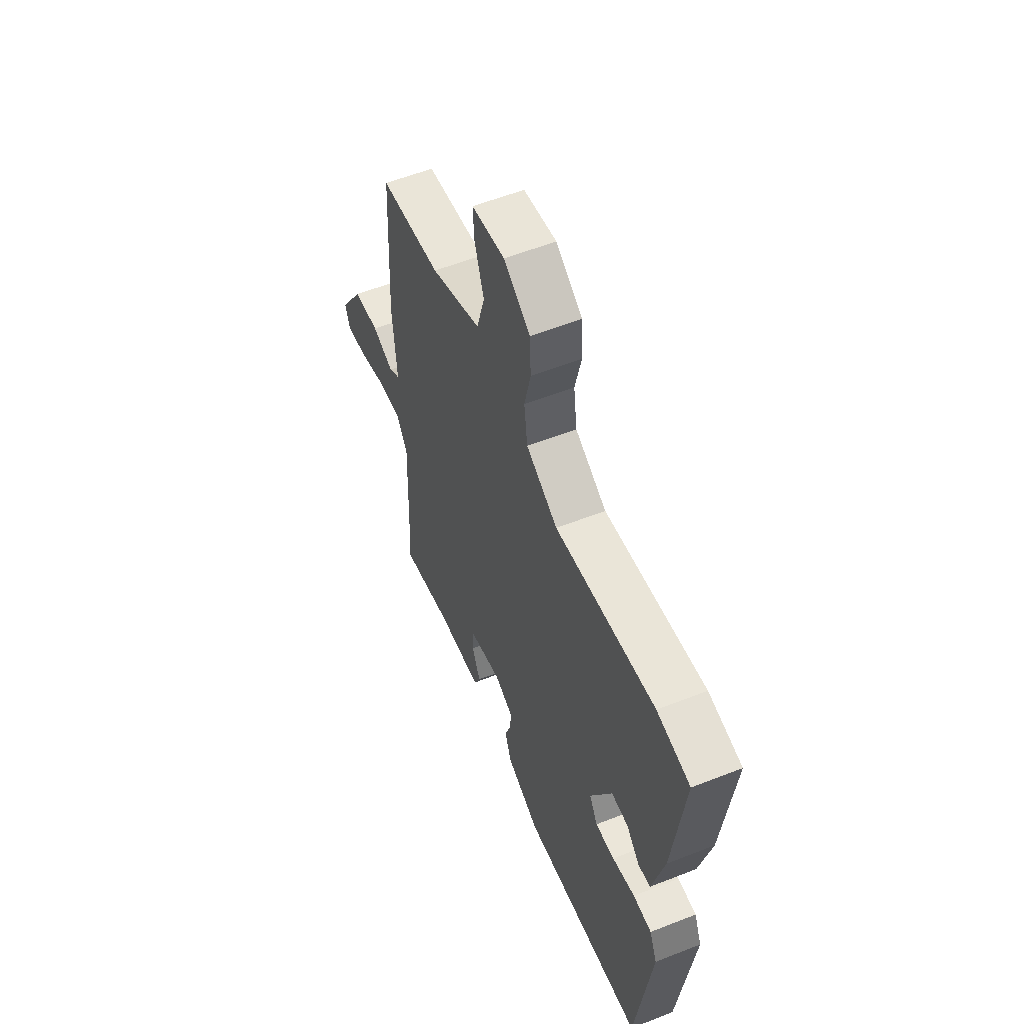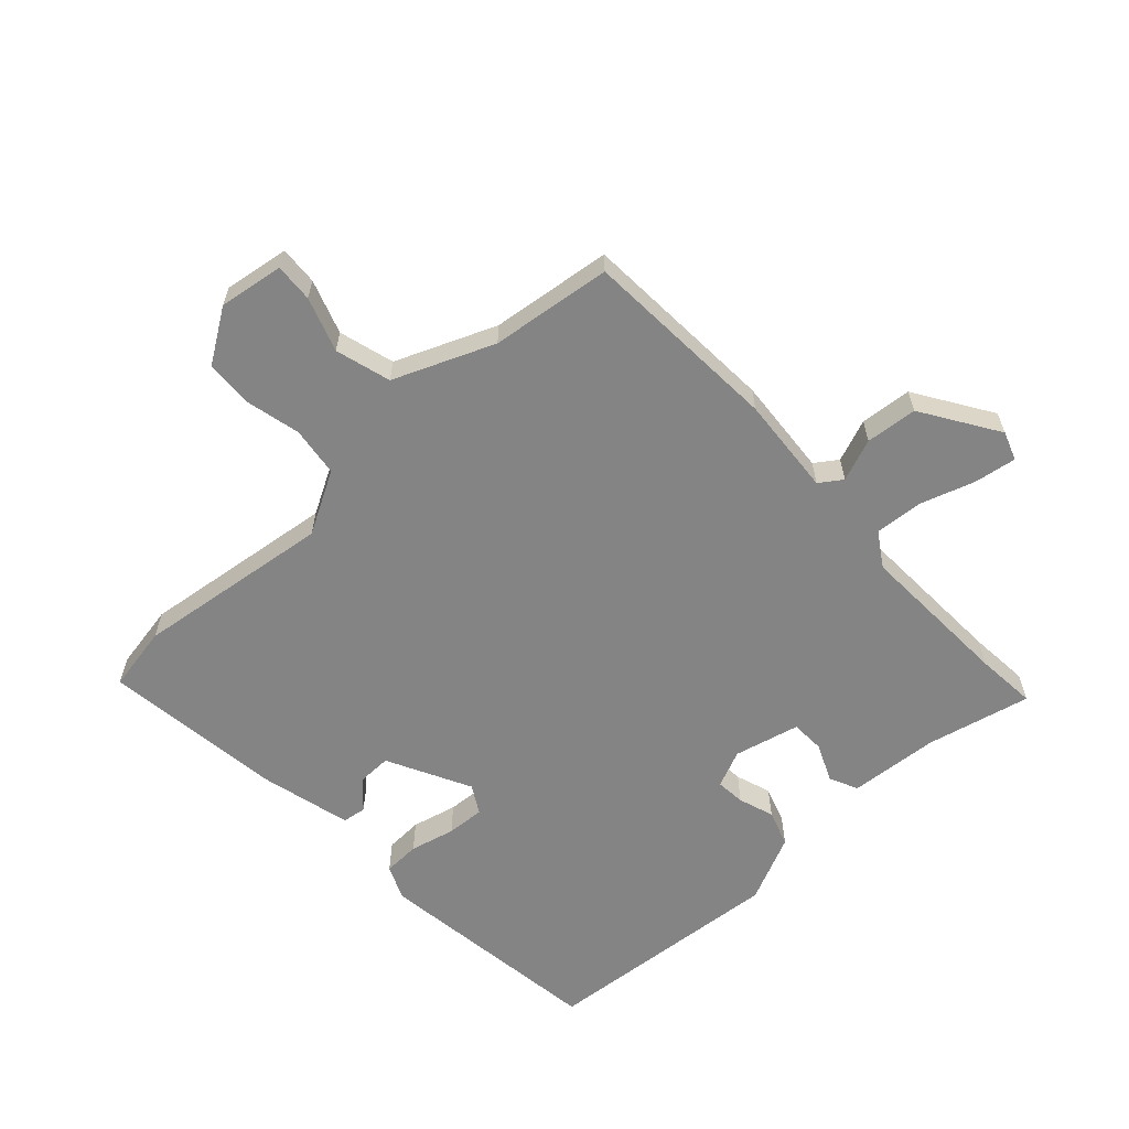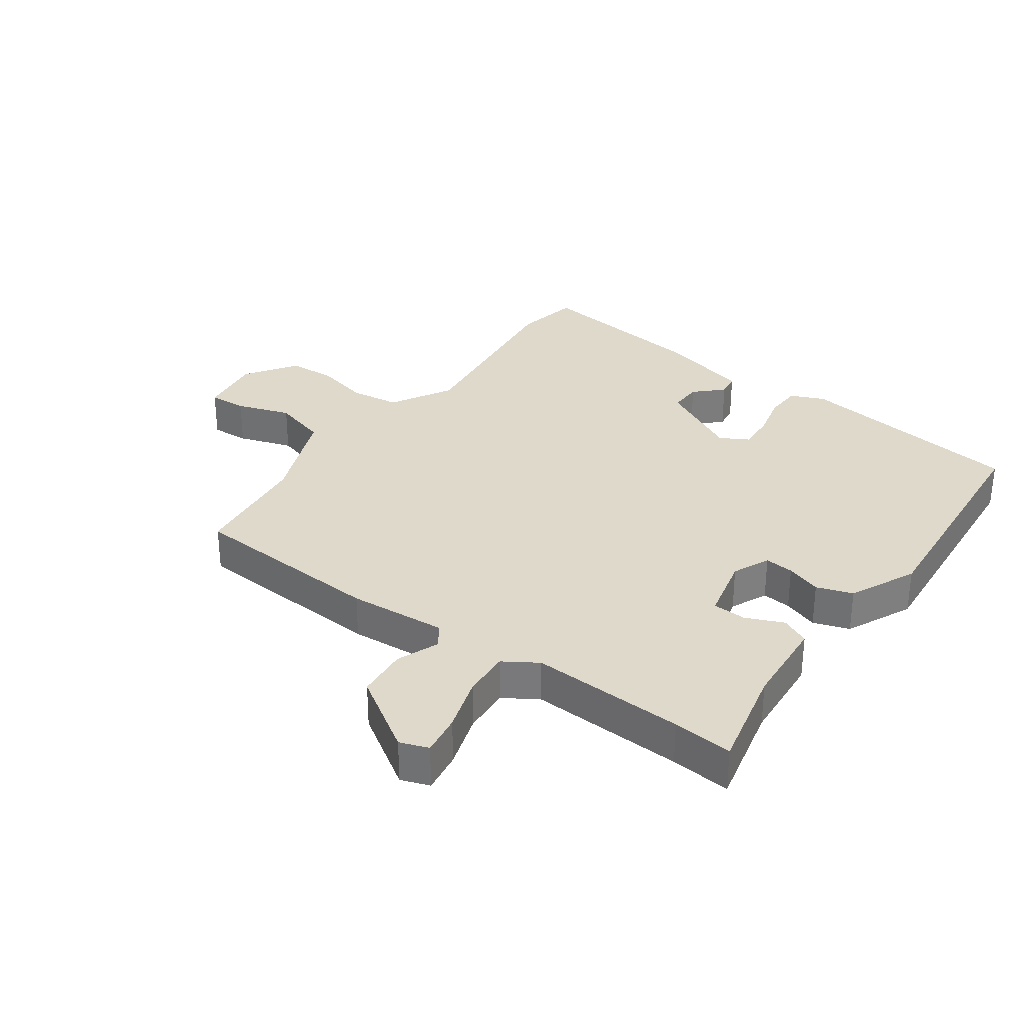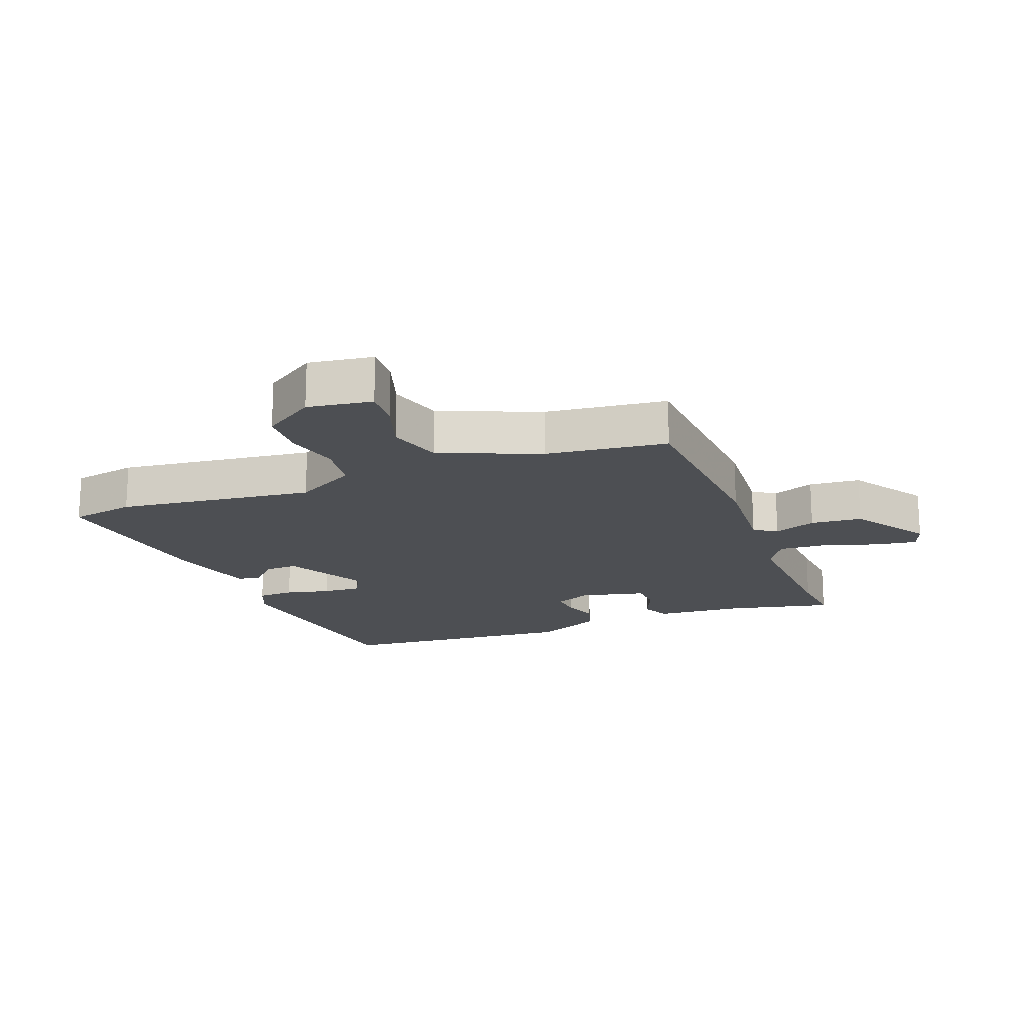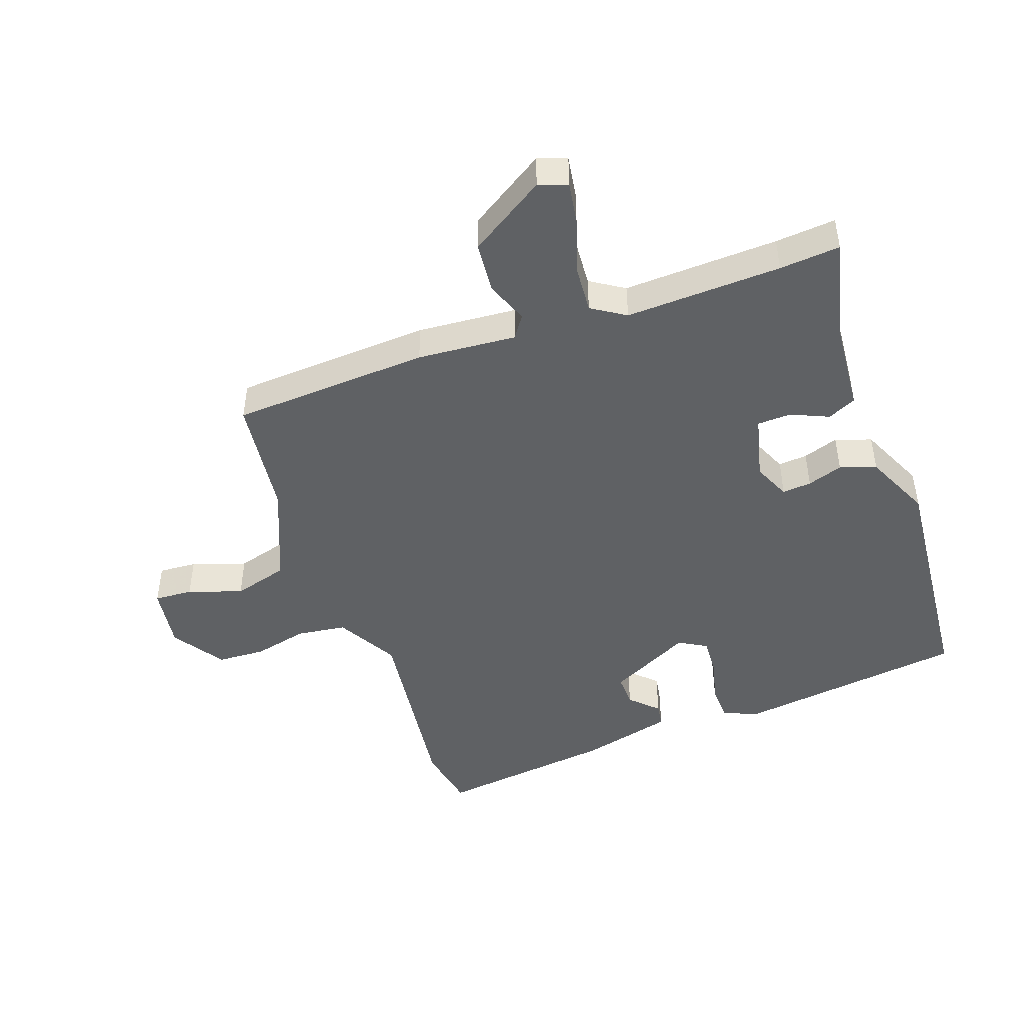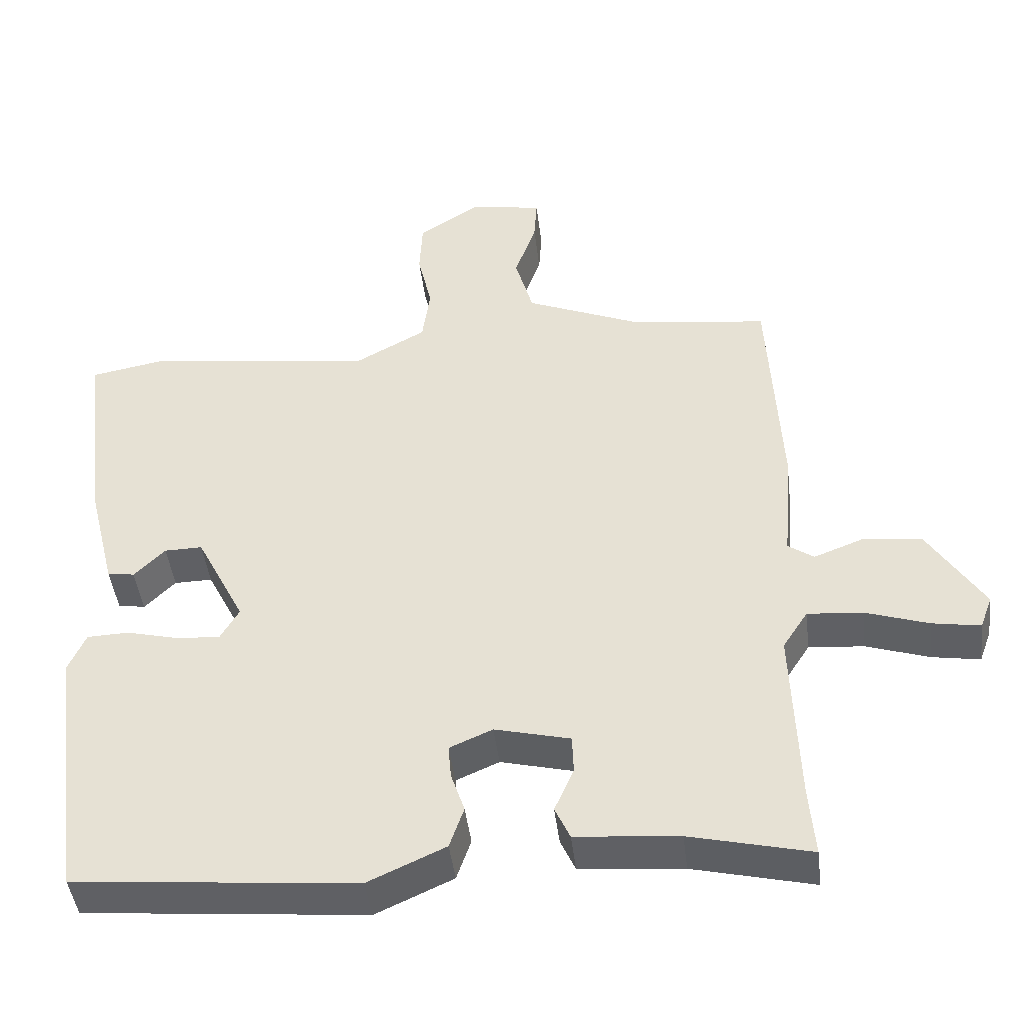
<metadata>
{"format":"obj","ext":"obj","renderer":"f3d","projection":"perspective","resolution":1024,"background":"white","views":[{"elev":57.1,"azim":-112.3,"up":"+Z"},{"elev":-61.5,"azim":43.0,"up":"+Y"},{"elev":31.7,"azim":126.2,"up":"+Y"},{"elev":-17.9,"azim":21.5,"up":"+Y"},{"elev":-46.2,"azim":109.8,"up":"+Y"},{"elev":-44.4,"azim":6.8,"up":"+Z"}]}
</metadata>
<code>
v 0.501 0.07 0.477
v 0.518 0.07 0.158
v 0.505 0.07 -0.001
v 0.541 0.07 -0.026
v 0.609 0.07 0
v 0.692 0.07 -0.008
v 0.77 0.07 -0.131
v 0.753 0.07 -0.177
v 0.686 0.07 -0.166
v 0.598 0.07 -0.137
v 0.521 0.07 -0.131
v 0.486 0.07 -0.185
v 0.495 0.07 -0.435
v 0.503 0.07 -0.532
v 0.335 0.07 -0.492
v 0.191 0.07 -0.48
v 0.17 0.07 -0.434
v 0.197 0.07 -0.373
v 0.195 0.07 -0.319
v 0.09 0.07 -0.293
v 0.03 0.07 -0.319
v 0.034 0.07 -0.366
v 0.053 0.07 -0.423
v 0.033 0.07 -0.481
v -0.075 0.07 -0.53
v -0.468 0.07 -0.494
v -0.516 0.07 -0.122
v -0.492 0.07 -0.067
v -0.433 0.07 -0.065
v -0.361 0.07 -0.083
v -0.3 0.07 -0.087
v -0.274 0.07 -0.042
v -0.342 0.07 0.092
v -0.395 0.07 0.091
v -0.438 0.07 0.048
v -0.476 0.07 0.054
v -0.513 0.07 0.203
v -0.548 0.07 0.491
v -0.443 0.07 0.51
v -0.127 0.07 0.468
v -0.027 0.07 0.523
v -0.016 0.07 0.603
v -0.036 0.07 0.69
v -0.032 0.07 0.768
v 0.052 0.07 0.823
v 0.156 0.07 0.807
v 0.152 0.07 0.745
v 0.122 0.07 0.658
v 0.147 0.07 0.569
v 0.307 0.07 0.502
v 0.501 0 0.477
v 0.518 0 0.158
v 0.505 0 -0.001
v 0.541 0 -0.026
v 0.609 0 0
v 0.692 0 -0.008
v 0.77 0 -0.131
v 0.753 0 -0.177
v 0.686 0 -0.166
v 0.598 0 -0.137
v 0.521 0 -0.131
v 0.486 0 -0.185
v 0.495 0 -0.435
v 0.503 0 -0.532
v 0.335 0 -0.492
v 0.191 0 -0.48
v 0.17 0 -0.434
v 0.197 0 -0.373
v 0.195 0 -0.319
v 0.09 0 -0.293
v 0.03 0 -0.319
v 0.034 0 -0.366
v 0.053 0 -0.423
v 0.033 0 -0.481
v -0.075 0 -0.53
v -0.468 0 -0.494
v -0.516 0 -0.122
v -0.492 0 -0.067
v -0.433 0 -0.065
v -0.361 0 -0.083
v -0.3 0 -0.087
v -0.274 0 -0.042
v -0.342 0 0.092
v -0.395 0 0.091
v -0.438 0 0.048
v -0.476 0 0.054
v -0.513 0 0.203
v -0.548 0 0.491
v -0.443 0 0.51
v -0.127 0 0.468
v -0.027 0 0.523
v -0.016 0 0.603
v -0.036 0 0.69
v -0.032 0 0.768
v 0.052 0 0.823
v 0.156 0 0.807
v 0.152 0 0.745
v 0.122 0 0.658
v 0.147 0 0.569
v 0.307 0 0.502
f 45 46 47 48
f 45 48 49
f 42 43 44 45
f 41 42 45 49
f 40 41 49 50
f 38 39 40
f 37 38 40
f 34 35 36 37
f 33 34 37 40
f 32 33 40 50
f 27 28 29 30
f 27 30 31
f 26 27 31
f 22 23 24 25
f 21 22 25 26
f 20 21 26 31
f 15 16 17 18
f 13 14 15 18
f 12 13 18 19
f 11 12 19 20
f 7 8 9 10
f 7 10 11
f 4 5 6 7
f 4 7 11
f 3 4 11 20
f 20 31 32 50
f 3 20 50
f 1 2 3 50
f 98 97 96 95
f 99 98 95
f 95 94 93 92
f 99 95 92 91
f 100 99 91 90
f 90 89 88
f 90 88 87
f 87 86 85 84
f 90 87 84 83
f 100 90 83 82
f 80 79 78 77
f 81 80 77
f 81 77 76
f 75 74 73 72
f 76 75 72 71
f 81 76 71 70
f 68 67 66 65
f 68 65 64 63
f 69 68 63 62
f 70 69 62 61
f 60 59 58 57
f 61 60 57
f 57 56 55 54
f 61 57 54
f 70 61 54 53
f 100 82 81 70
f 100 70 53
f 100 53 52 51
f 1 51 52 2
f 2 52 53 3
f 3 53 54 4
f 4 54 55 5
f 5 55 56 6
f 6 56 57 7
f 7 57 58 8
f 8 58 59 9
f 9 59 60 10
f 10 60 61 11
f 11 61 62 12
f 12 62 63 13
f 13 63 64 14
f 14 64 65 15
f 15 65 66 16
f 16 66 67 17
f 17 67 68 18
f 18 68 69 19
f 19 69 70 20
f 20 70 71 21
f 21 71 72 22
f 22 72 73 23
f 23 73 74 24
f 24 74 75 25
f 25 75 76 26
f 26 76 77 27
f 27 77 78 28
f 28 78 79 29
f 29 79 80 30
f 30 80 81 31
f 31 81 82 32
f 32 82 83 33
f 33 83 84 34
f 34 84 85 35
f 35 85 86 36
f 36 86 87 37
f 37 87 88 38
f 38 88 89 39
f 39 89 90 40
f 40 90 91 41
f 41 91 92 42
f 42 92 93 43
f 43 93 94 44
f 44 94 95 45
f 45 95 96 46
f 46 96 97 47
f 47 97 98 48
f 48 98 99 49
f 49 99 100 50
f 50 100 51 1

</code>
